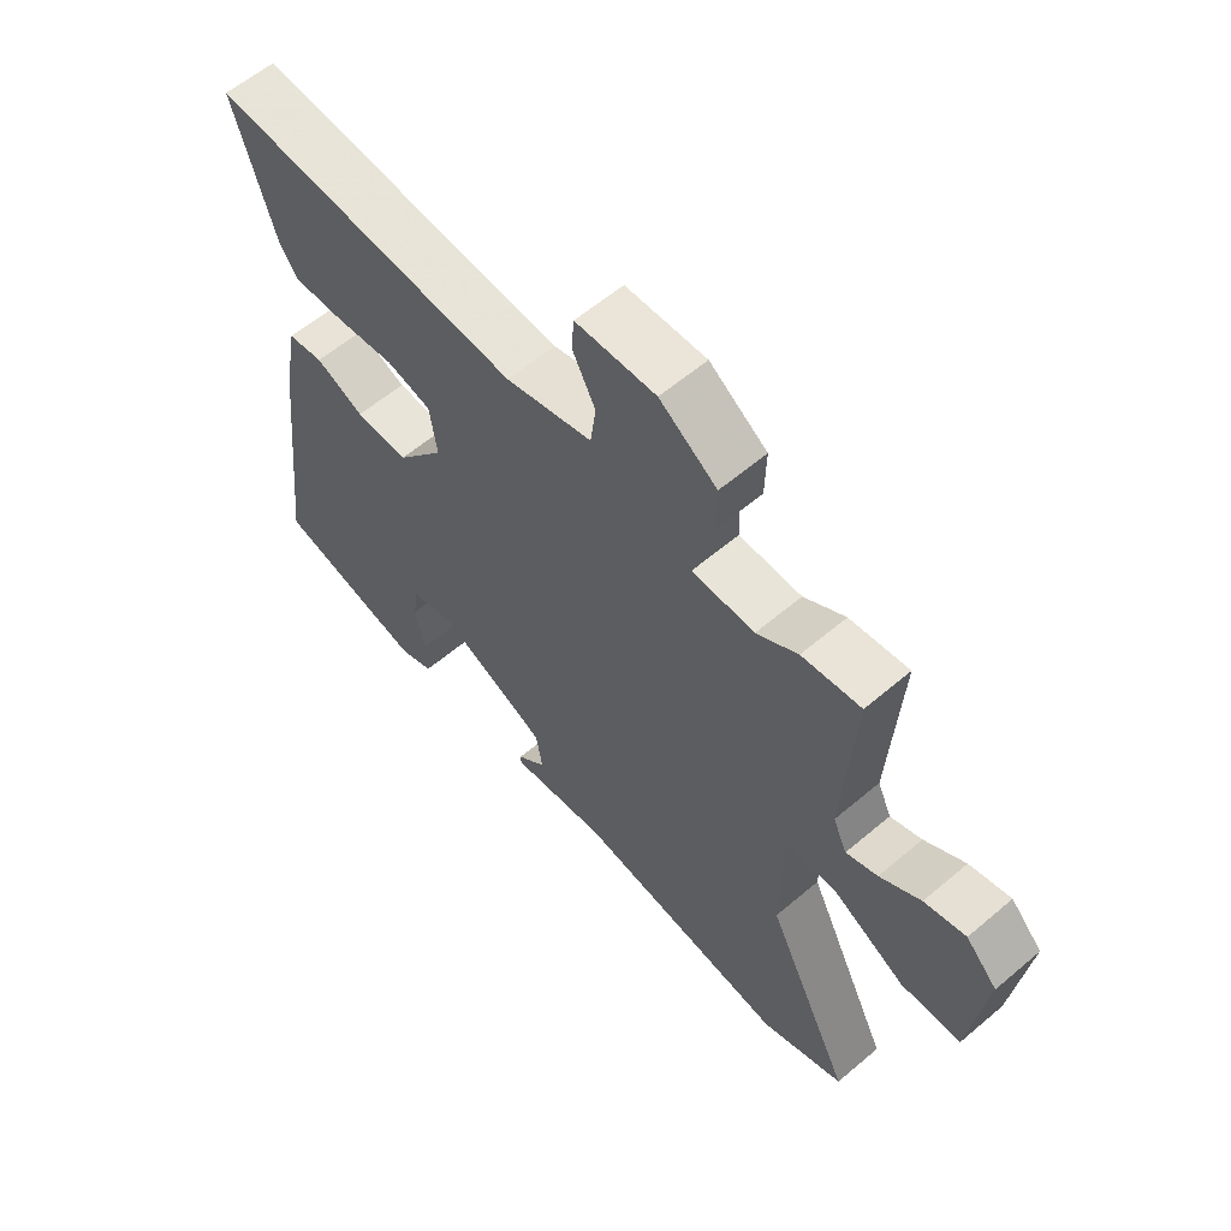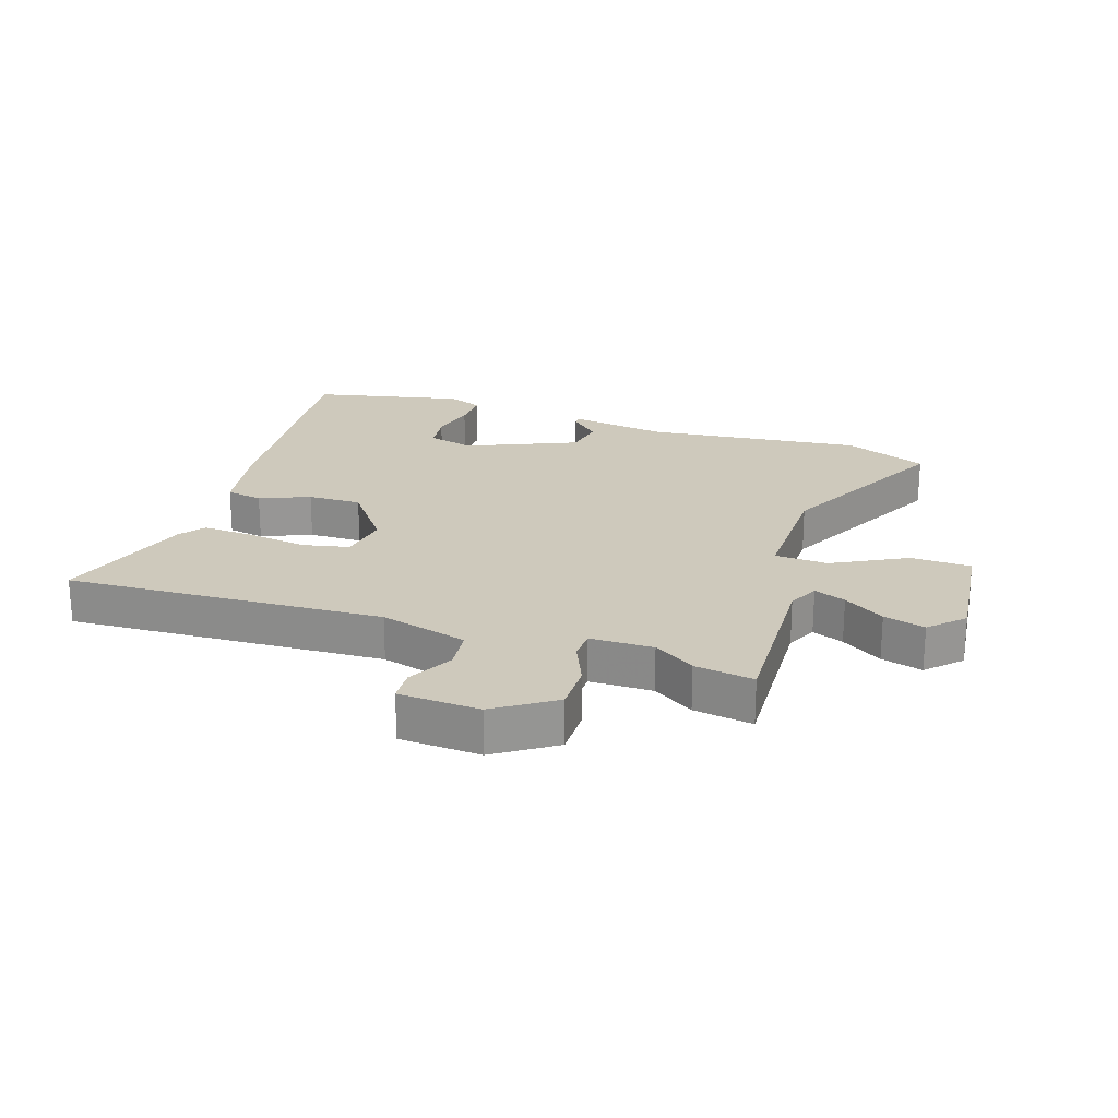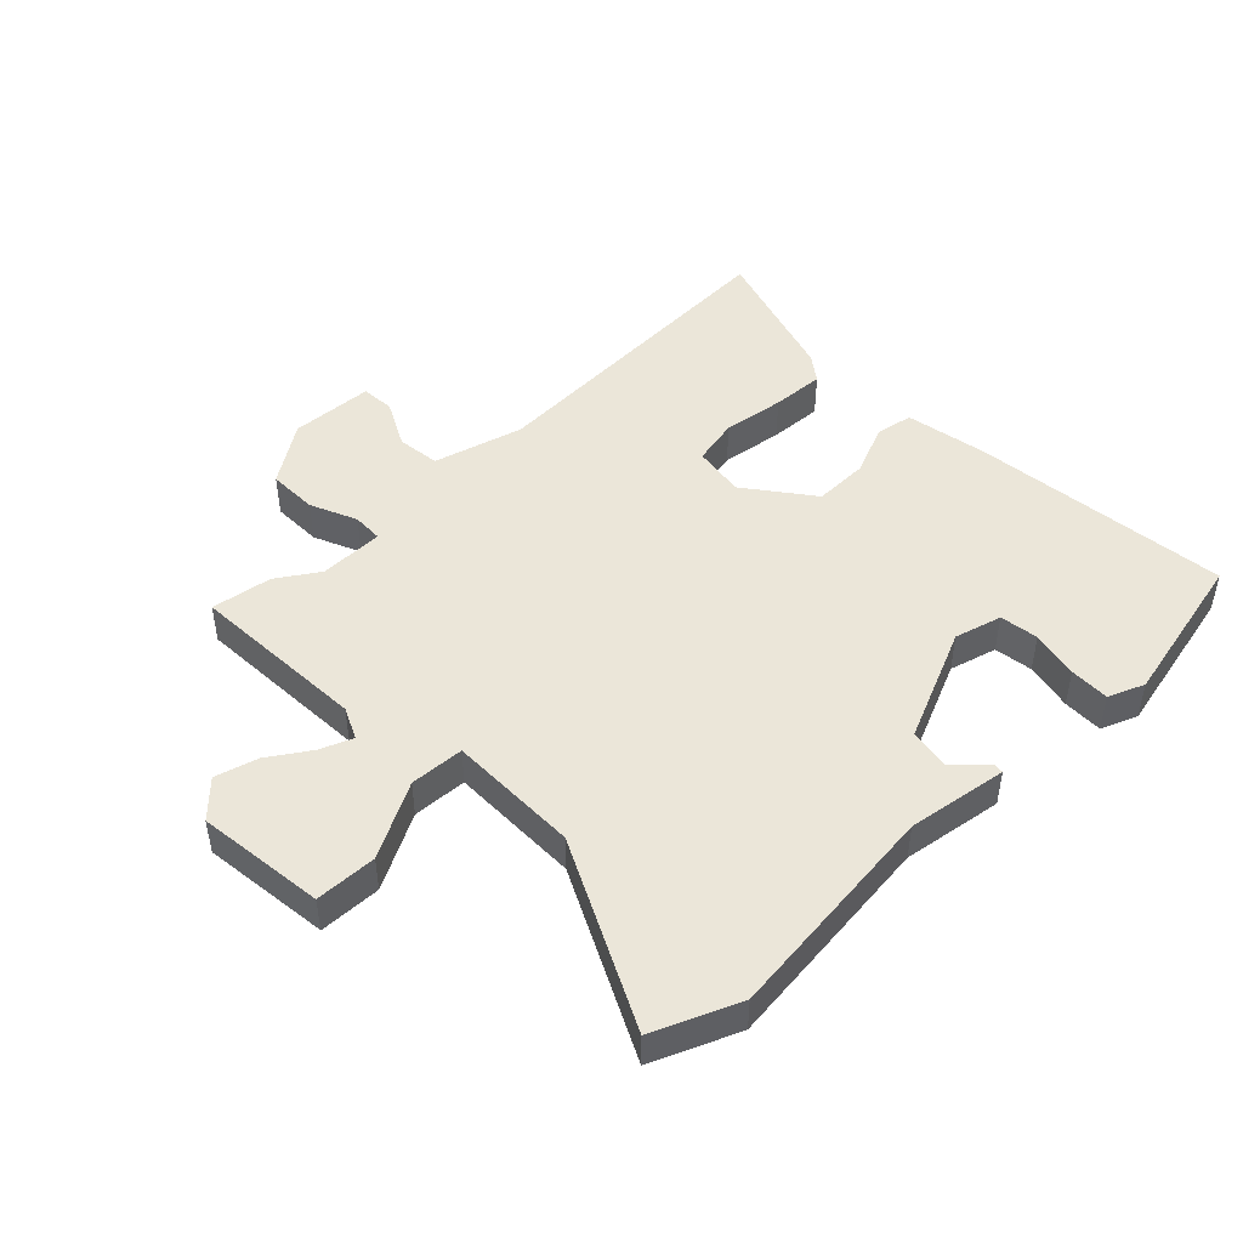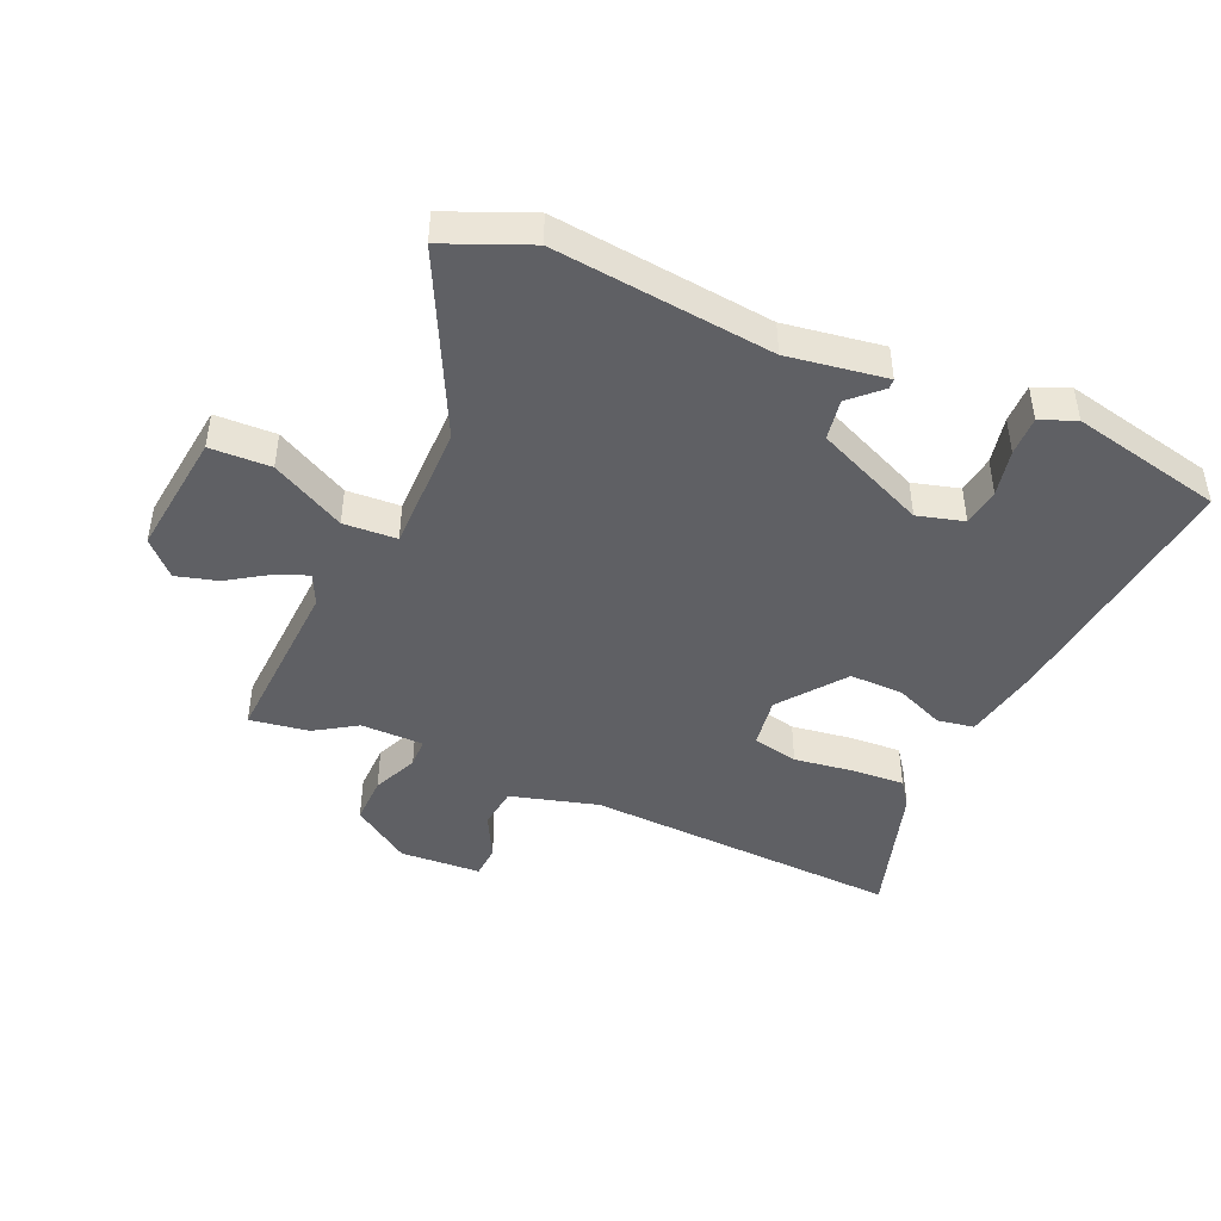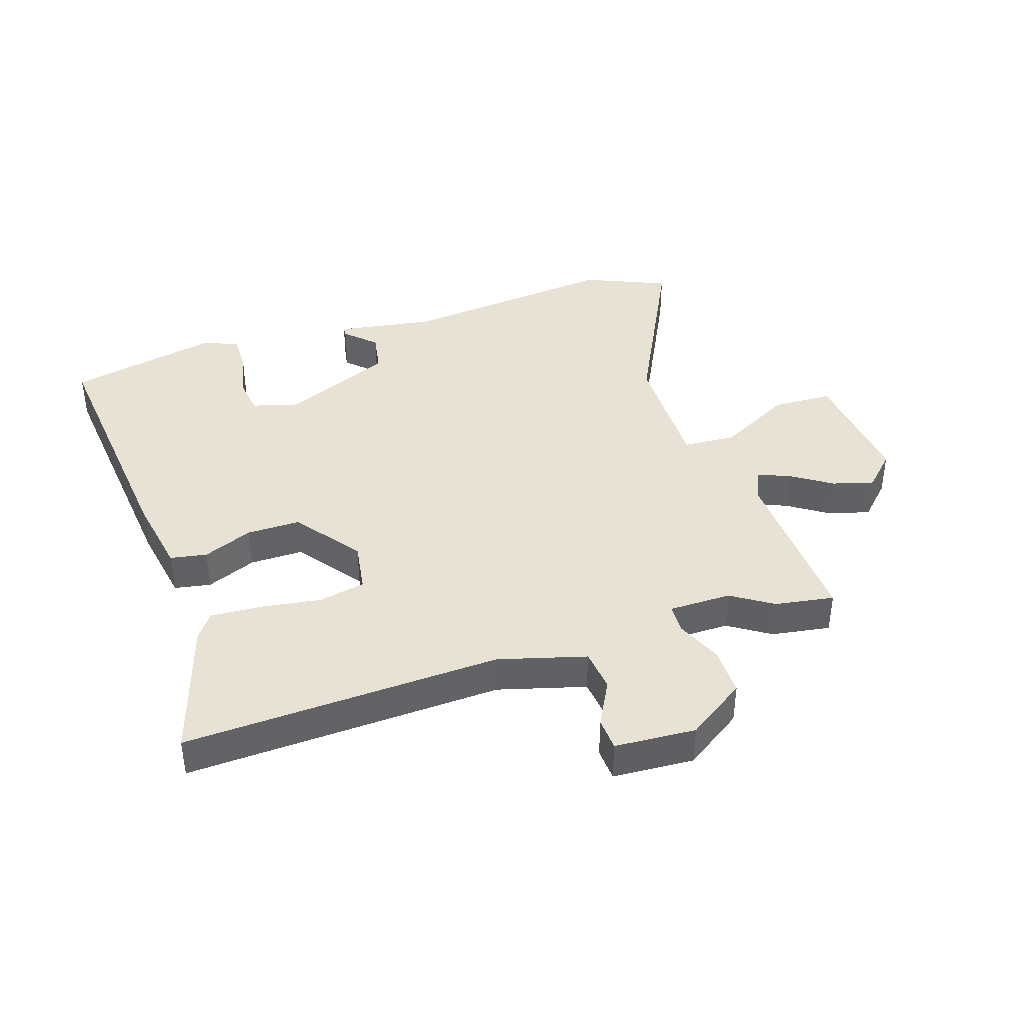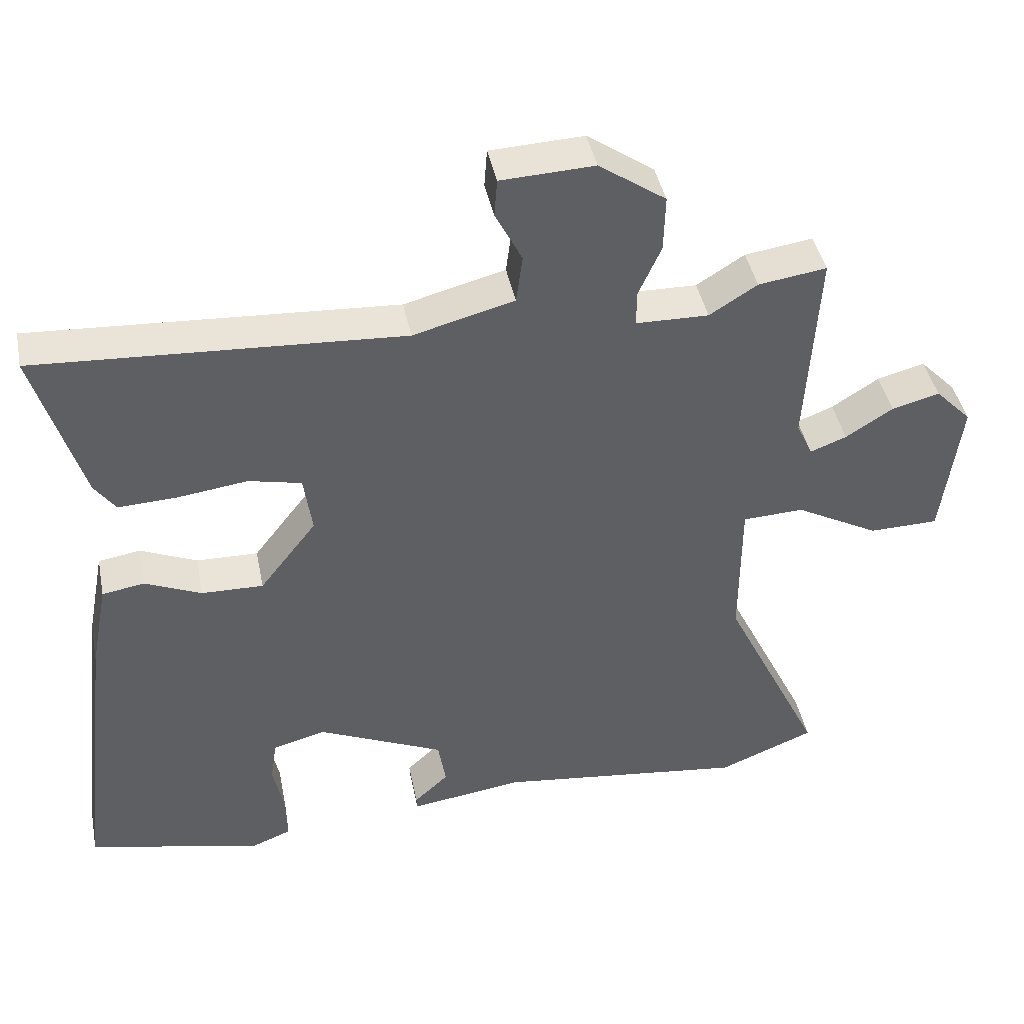
<metadata>
{"format":"obj","ext":"obj","renderer":"f3d","projection":"perspective","resolution":1024,"background":"white","views":[{"elev":59.8,"azim":49.0,"up":"+Z"},{"elev":22.4,"azim":19.1,"up":"+Y"},{"elev":47.4,"azim":136.4,"up":"+Y"},{"elev":-44.9,"azim":156.8,"up":"+Y"},{"elev":40.6,"azim":-17.3,"up":"+Y"},{"elev":42.6,"azim":-11.3,"up":"+Z"}]}
</metadata>
<code>
v -0.553 0.07 -0.467
v -0.504 0.07 -0.05
v -0.479 0.07 0.08
v -0.419 0.07 0.09
v -0.338 0.07 0.055
v -0.25 0.07 0.053
v -0.169 0.07 0.158
v -0.181 0.07 0.242
v -0.256 0.07 0.259
v -0.355 0.07 0.246
v -0.44 0.07 0.242
v -0.47 0.07 0.284
v -0.538 0.07 0.511
v -0.018 0.07 0.481
v 0.126 0.07 0.519
v 0.135 0.07 0.588
v 0.097 0.07 0.663
v 0.101 0.07 0.717
v 0.234 0.07 0.723
v 0.329 0.07 0.657
v 0.327 0.07 0.577
v 0.294 0.07 0.503
v 0.295 0.07 0.454
v 0.398 0.07 0.452
v 0.466 0.07 0.495
v 0.563 0.07 0.509
v 0.546 0.07 0.223
v 0.569 0.07 0.172
v 0.621 0.07 0.192
v 0.688 0.07 0.235
v 0.756 0.07 0.253
v 0.808 0.07 0.199
v 0.782 0.07 -0.006
v 0.683 0.07 -0.008
v 0.564 0.07 0.057
v 0.477 0.07 0.053
v 0.476 0.07 -0.157
v 0.618 0.07 -0.452
v 0.481 0.07 -0.508
v 0.125 0.07 -0.465
v -0.036 0.07 -0.488
v -0.037 0.07 -0.472
v 0.012 0.07 -0.426
v 0.001 0.07 -0.359
v -0.179 0.07 -0.278
v -0.255 0.07 -0.298
v -0.264 0.07 -0.36
v -0.248 0.07 -0.437
v -0.247 0.07 -0.501
v -0.305 0.07 -0.524
v -0.553 0 -0.467
v -0.504 0 -0.05
v -0.479 0 0.08
v -0.419 0 0.09
v -0.338 0 0.055
v -0.25 0 0.053
v -0.169 0 0.158
v -0.181 0 0.242
v -0.256 0 0.259
v -0.355 0 0.246
v -0.44 0 0.242
v -0.47 0 0.284
v -0.538 0 0.511
v -0.018 0 0.481
v 0.126 0 0.519
v 0.135 0 0.588
v 0.097 0 0.663
v 0.101 0 0.717
v 0.234 0 0.723
v 0.329 0 0.657
v 0.327 0 0.577
v 0.294 0 0.503
v 0.295 0 0.454
v 0.398 0 0.452
v 0.466 0 0.495
v 0.563 0 0.509
v 0.546 0 0.223
v 0.569 0 0.172
v 0.621 0 0.192
v 0.688 0 0.235
v 0.756 0 0.253
v 0.808 0 0.199
v 0.782 0 -0.006
v 0.683 0 -0.008
v 0.564 0 0.057
v 0.477 0 0.053
v 0.476 0 -0.157
v 0.618 0 -0.452
v 0.481 0 -0.508
v 0.125 0 -0.465
v -0.036 0 -0.488
v -0.037 0 -0.472
v 0.012 0 -0.426
v 0.001 0 -0.359
v -0.179 0 -0.278
v -0.255 0 -0.298
v -0.264 0 -0.36
v -0.248 0 -0.437
v -0.247 0 -0.501
v -0.305 0 -0.524
f 2 3 4
f 1 2 4
f 50 1 4
f 49 50 4
f 48 49 4
f 47 48 4
f 46 47 4 5
f 45 46 5 6
f 44 45 6 7
f 40 41 42 43
f 40 43 44
f 39 40 44
f 38 39 44
f 37 38 44
f 44 7 8
f 37 44 8
f 36 37 8
f 33 34 35
f 32 33 35
f 31 32 35
f 30 31 35
f 29 30 35
f 28 29 35 36
f 27 28 36 8
f 24 25 26 27
f 27 8 9
f 24 27 9
f 23 24 9
f 20 21 22
f 19 20 22
f 18 19 22
f 17 18 22
f 16 17 22
f 15 16 22 23
f 10 11 12
f 9 10 12
f 23 9 12
f 15 23 12
f 14 15 12
f 12 13 14
f 54 53 52
f 54 52 51
f 54 51 100
f 54 100 99
f 54 99 98
f 54 98 97
f 55 54 97 96
f 56 55 96 95
f 57 56 95 94
f 93 92 91 90
f 94 93 90
f 94 90 89
f 94 89 88
f 94 88 87
f 58 57 94
f 58 94 87
f 58 87 86
f 85 84 83
f 85 83 82
f 85 82 81
f 85 81 80
f 85 80 79
f 86 85 79 78
f 58 86 78 77
f 77 76 75 74
f 59 58 77
f 59 77 74
f 59 74 73
f 72 71 70
f 72 70 69
f 72 69 68
f 72 68 67
f 72 67 66
f 73 72 66 65
f 62 61 60
f 62 60 59
f 62 59 73
f 62 73 65
f 62 65 64
f 64 63 62
f 1 51 52 2
f 2 52 53 3
f 3 53 54 4
f 4 54 55 5
f 5 55 56 6
f 6 56 57 7
f 7 57 58 8
f 8 58 59 9
f 9 59 60 10
f 10 60 61 11
f 11 61 62 12
f 12 62 63 13
f 13 63 64 14
f 14 64 65 15
f 15 65 66 16
f 16 66 67 17
f 17 67 68 18
f 18 68 69 19
f 19 69 70 20
f 20 70 71 21
f 21 71 72 22
f 22 72 73 23
f 23 73 74 24
f 24 74 75 25
f 25 75 76 26
f 26 76 77 27
f 27 77 78 28
f 28 78 79 29
f 29 79 80 30
f 30 80 81 31
f 31 81 82 32
f 32 82 83 33
f 33 83 84 34
f 34 84 85 35
f 35 85 86 36
f 36 86 87 37
f 37 87 88 38
f 38 88 89 39
f 39 89 90 40
f 40 90 91 41
f 41 91 92 42
f 42 92 93 43
f 43 93 94 44
f 44 94 95 45
f 45 95 96 46
f 46 96 97 47
f 47 97 98 48
f 48 98 99 49
f 49 99 100 50
f 50 100 51 1

</code>
